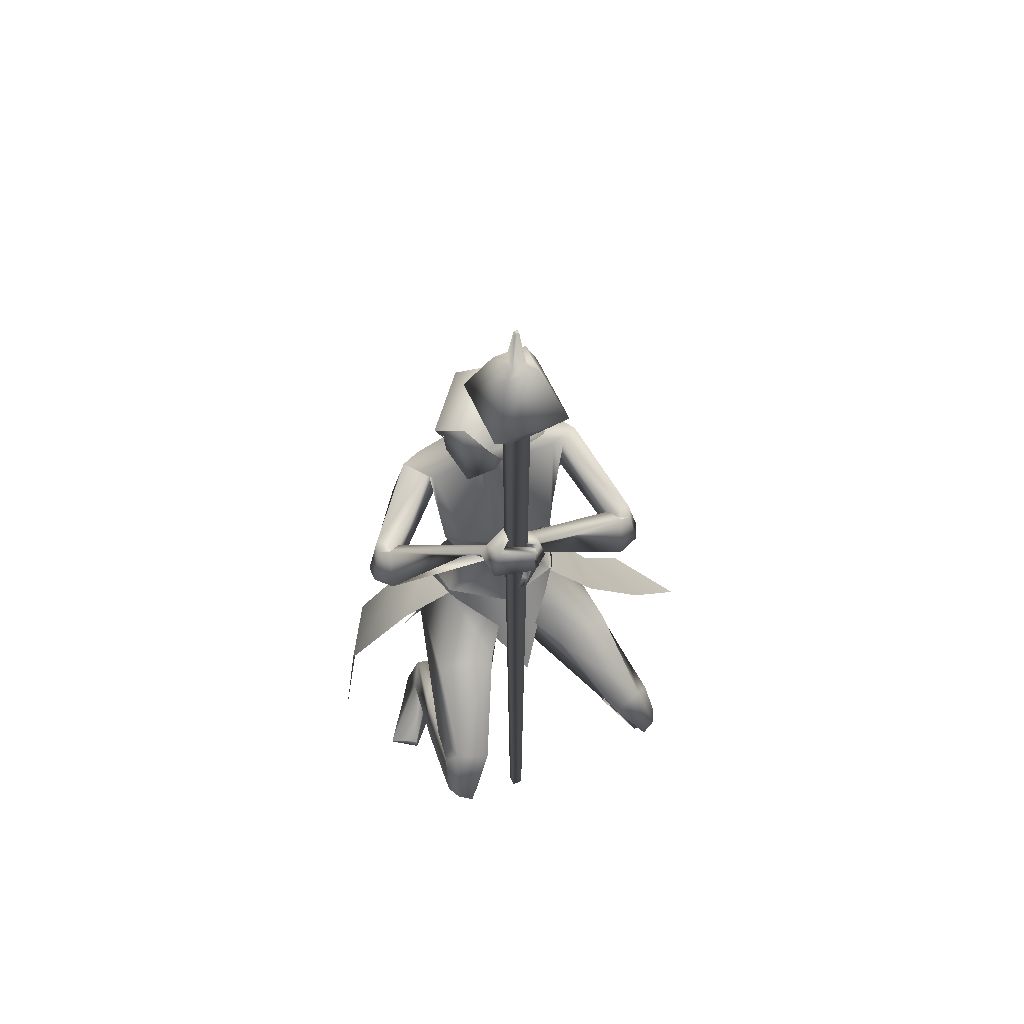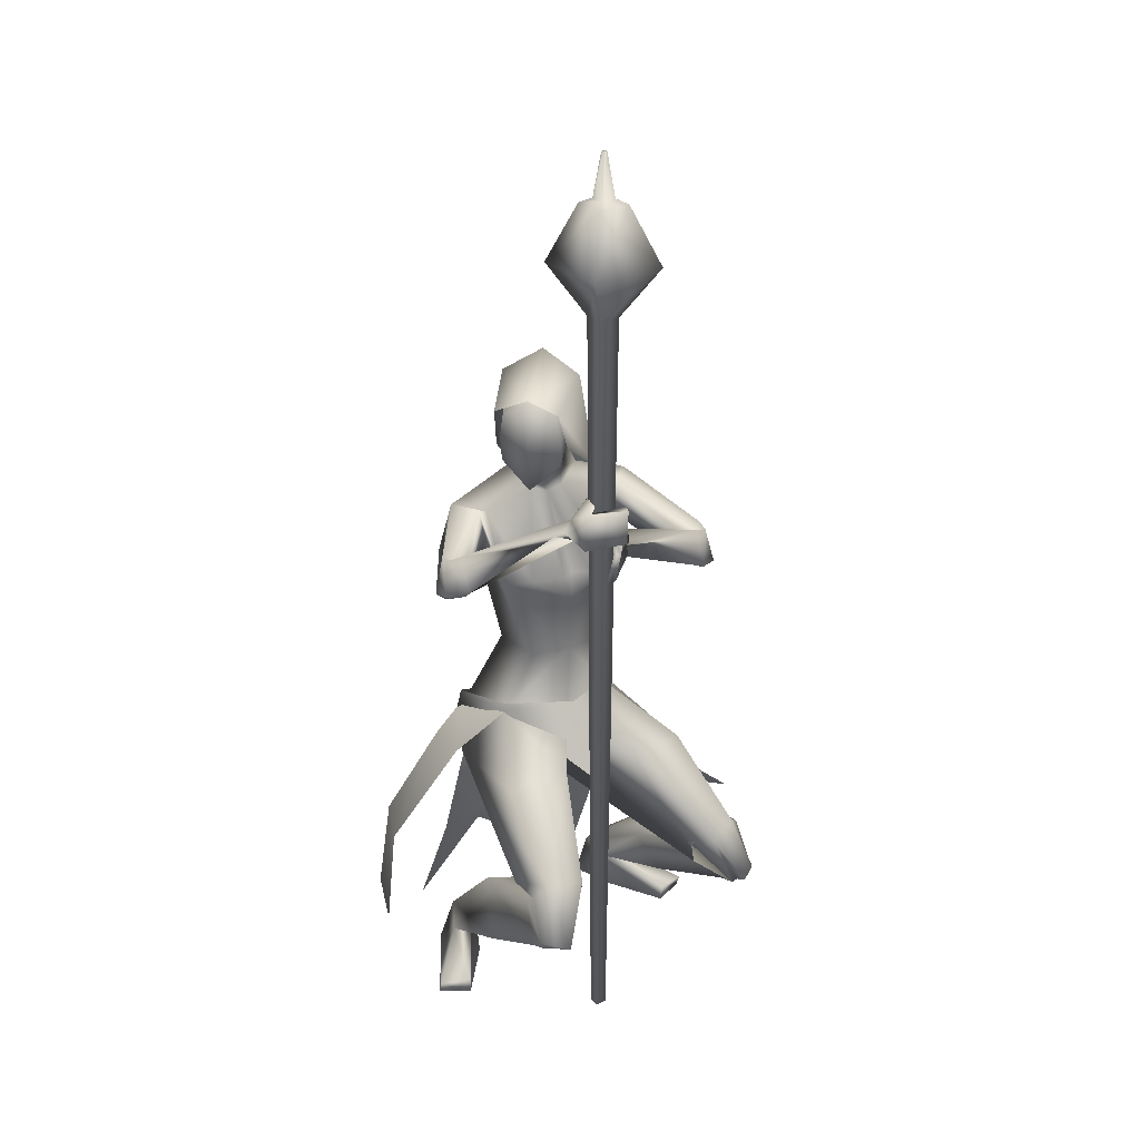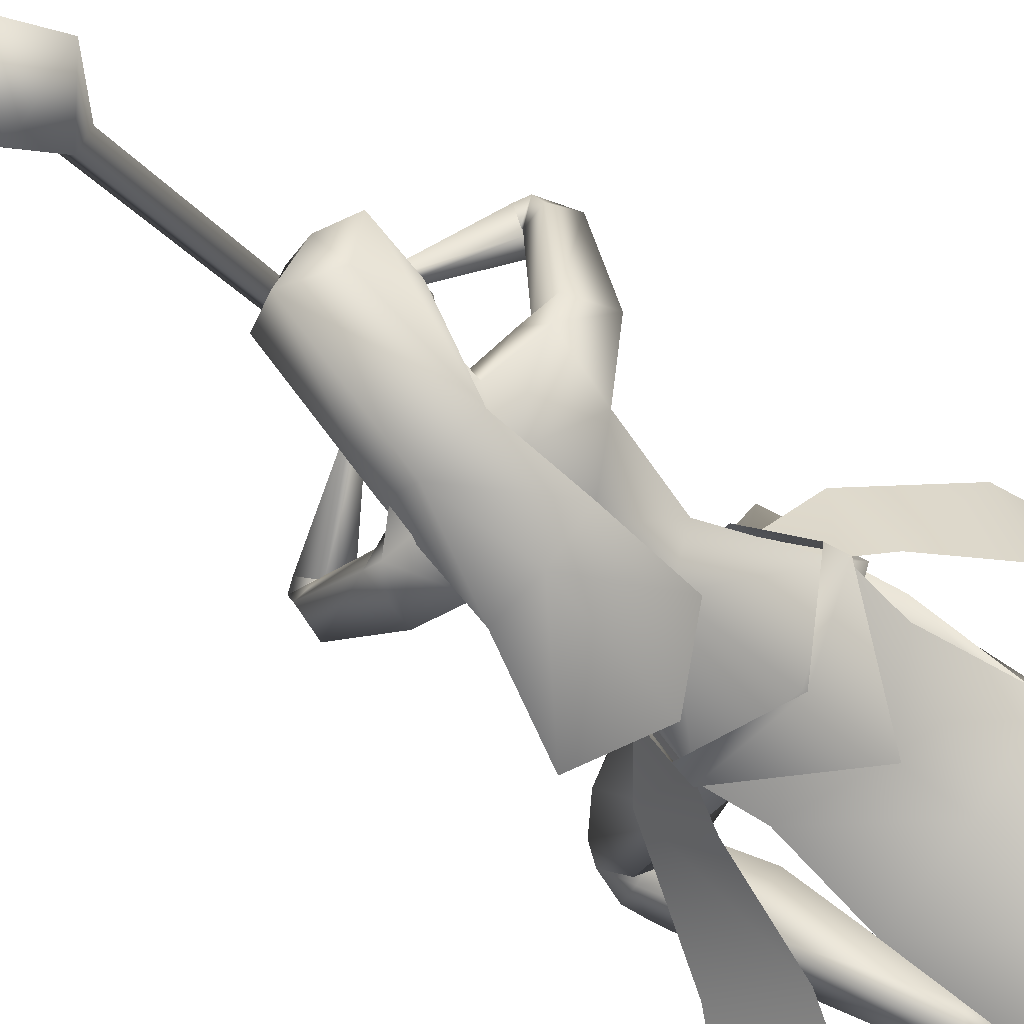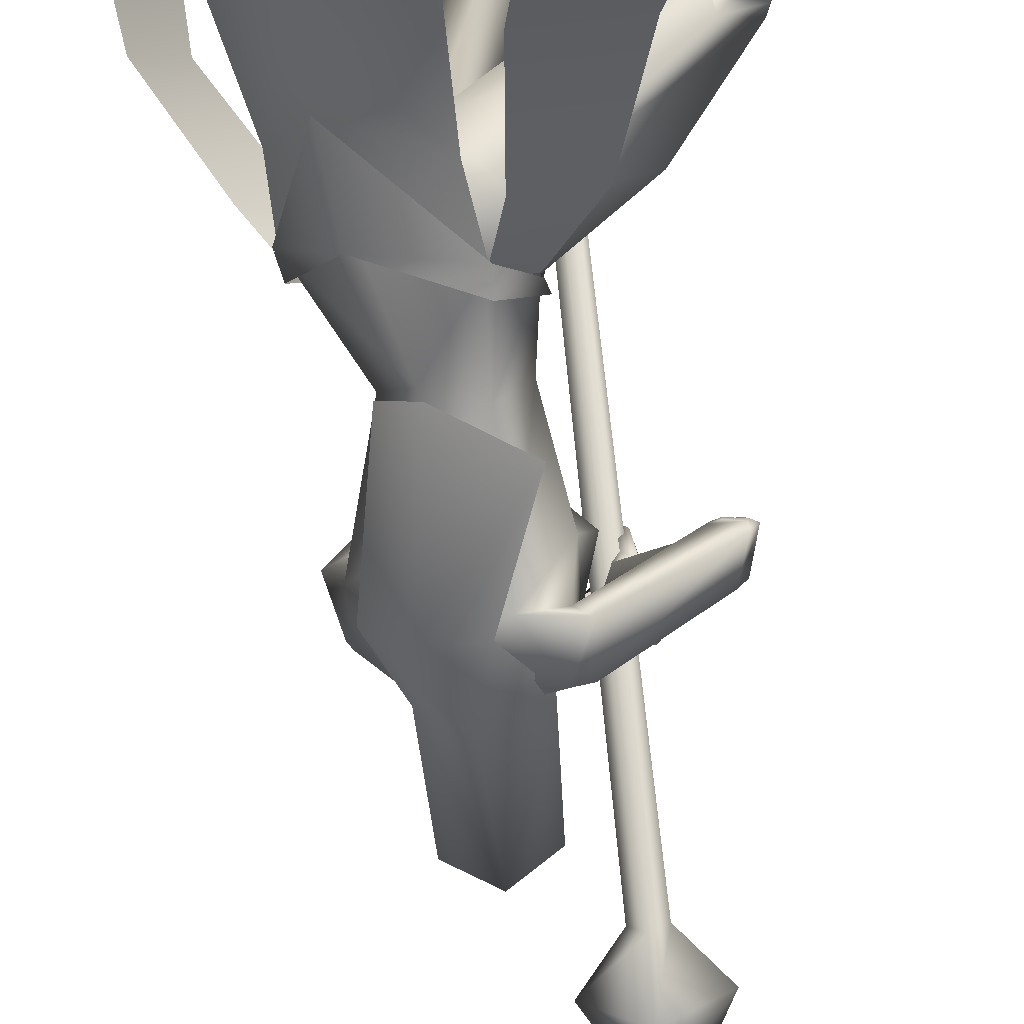
<metadata>
{"format":"obj","ext":"obj","renderer":"f3d","projection":"perspective","resolution":1024,"background":"white","views":[{"elev":56.8,"azim":24.9,"up":"+Y"},{"elev":27.6,"azim":11.8,"up":"+Y"},{"elev":-44.4,"azim":-138.1,"up":"+Z"},{"elev":-73.3,"azim":6.6,"up":"+Z"}]}
</metadata>
<code>
o Cube_Cube.001
v 0.1168 -0.9952 0.2898
v 0.1304 -0.9952 0.2747
v 0.1454 -0.9952 0.2883
v 0.1319 -0.9953 0.3033
v 0.1046 0.4221 0.2927
v 0.1296 0.4222 0.2649
v 0.1574 0.4221 0.2899
v 0.1324 0.4221 0.3178
v 0.1362 0.5114 0.3886
v 0.2281 0.5116 0.2863
v 0.1258 0.5117 0.1944
v 0.0339 0.5115 0.2967
v 0.09007 0.6149 0.2938
v 0.1288 0.615 0.2507
v 0.1719 0.615 0.2895
v 0.1332 0.6149 0.3326
v 0.132 0.6226 0.3103
v 0.1496 0.6227 0.2907
v 0.13 0.6227 0.273
v 0.1124 0.6226 0.2926
v 0.1261 0.6997 0.292
v 0.1307 0.6997 0.2869
v 0.1358 0.6997 0.2915
v 0.1312 0.6997 0.2966
v 0.09701 -0.4213 0.04756
v 0.04495 -0.452 -0.06592
v 0.182 -0.5173 -0.000117
v 0.07479 -0.5346 -0.08999
v 0.1013 -0.4186 0.04396
v 0.1075 -0.3982 0.05107
v 0.05355 -0.4655 -0.07366
v 0.05029 -0.4255 -0.06586
v -0.09845 -0.4803 -0.01533
v 0.1325 -0.5368 0.2316
v -0.02358 0.056 -0.04121
v 0.06404 0.02179 0.01049
v -0.09224 0.03125 0.03569
v -0.01909 0.2712 0.07271
v 0.05136 0.2318 0.09054
v -0.08954 0.2318 0.09054
v -0.01909 0.221 0.1995
v 0.038 0.2012 0.2104
v -0.07618 0.2012 0.2104
v 0.0461 0.1186 0.1651
v -0.08428 0.1186 0.1651
v -0.0736 -0.079 -0.1012
v 0.01069 -0.08593 -0.1249
v -0.134 -0.08831 -0.03579
v -0.03147 -0.3409 -0.109
v 0.08526 -0.278 -0.1576
v -0.08976 -0.3142 0.01685
v 0.03177 0.0362 0.0309
v -0.08913 0.0362 0.0749
v -0.0351 0.03546 0.03527
v 0.01858 0.02057 0.1022
v -0.03322 0.02057 0.121
v 0.08087 0.000774 -0.04699
v -0.154 -0.000624 0.1449
v 0.08236 -0.007157 0.006244
v -0.09956 -0.007799 0.1846
v -0.0676 -0.02225 0.02144
v -0.07272 -0.1546 0.01533
v 0.03177 -0.09231 -0.0647
v -0.152 -0.09538 0.09147
v 0.05217 -0.1803 0.1642
v 0.1053 -0.1349 0.05407
v -0.05733 -0.135 0.2262
v 0.0462 -0.2863 0.1571
v 0.079 -0.2994 0.09638
v -0.01926 -0.2994 0.1788
v -0.04516 -0.3155 0.04819
v 0.03275 -0.297 0.0142
v -0.09216 -0.297 0.119
v 0.2681 -0.05523 0.05085
v -0.1354 -0.01188 0.3609
v 0.2457 -0.06978 0.08178
v -0.09504 -0.02254 0.3551
v 0.2872 -0.1182 0.04593
v -0.1408 -0.07178 0.3909
v 0.2415 -0.1227 0.07823
v -0.09061 -0.07541 0.3614
v 0.2689 -0.05308 0.08846
v -0.09899 -0.001482 0.379
v 0.2355 -0.06831 0.07164
v -0.09588 -0.02309 0.345
v 0.2889 -0.1073 0.1252
v -0.07144 -0.04582 0.4232
v 0.2372 -0.117 0.08685
v -0.07868 -0.06784 0.3624
v 0.09841 -0.4223 0.04641
v -0.07208 -0.4224 0.1894
v -0.0851 -0.4888 0.00059
v 0.04586 -0.4583 -0.06497
v -0.1724 -0.4583 0.1182
v 0.1757 -0.5123 0.1563
v 0.06275 -0.4868 0.2644
v 0.001993 -0.5923 0.09203
v 0.08478 -0.5252 -0.06398
v -0.1605 -0.5295 0.1751
v -0.07411 -0.5555 0.01369
v 0.3603 -0.6475 0.1312
v 0.06985 -0.6155 0.4551
v 0.3332 -0.6589 0.1881
v 0.1266 -0.6182 0.4255
v 0.2888 -0.7528 0.1307
v 0.08446 -0.7226 0.3878
v 0.3075 -0.667 0.05682
v -0.002322 -0.6499 0.407
v 0.3716 -0.766 0.08677
v 0.04461 -0.7396 0.4692
v 0.3437 -0.7873 0.1265
v 0.08609 -0.7549 0.4399
v 0.2742 -0.7039 0.1378
v 0.08399 -0.6698 0.3716
v 0.3306 -0.7005 0.07637
v 0.02423 -0.6756 0.4297
v 0.1099 -0.9983 -0.1708
v -0.2069 -0.9964 0.2104
v 0.06569 -0.9999 -0.1022
v -0.1361 -1.002 0.1718
v -0.000808 -1.001 -0.1383
v -0.1759 -1.003 0.103
v 0.04988 -0.998 -0.1866
v -0.2223 -0.9946 0.1549
v 0.05419 -0.9513 -0.1285
v -0.1572 -0.9518 0.157
v 0.0854 -0.9457 -0.1555
v -0.185 -0.9466 0.1868
v 0.02339 -0.9127 -0.131
v -0.1611 -0.9122 0.1243
v 0.0374 -0.9165 -0.1676
v -0.1979 -0.917 0.1395
v 0.2259 -0.9731 -0.1141
v -0.1737 -0.9731 0.3307
v 0.1978 -0.9674 -0.06374
v -0.1192 -0.9675 0.3118
v 0.1943 -0.9991 -0.06558
v -0.1204 -0.9992 0.308
v 0.2185 -0.9991 -0.1219
v -0.18 -0.9992 0.3221
v 0.1598 -0.05761 0.3061
v 0.1792 0.01809 0.31
v 0.1718 0.002597 0.324
v 0.1815 0.082 0.31
v 0.1452 -0.0642 0.3143
v 0.1804 0.01137 0.2934
v 0.1603 0.005989 0.3249
v 0.1754 0.08349 0.2998
v 0.1333 -0.001341 0.2175
v 0.08291 0.06162 0.322
v 0.139 -0.02441 0.2243
v 0.07301 0.03753 0.3294
v 0.1364 -0.03846 0.2458
v 0.09118 0.02487 0.327
v 0.123 -0.01333 0.2256
v 0.08595 0.04838 0.3149
v 0.03938 -0.4387 0.1489
v 0.2388 -0.5143 0.05934
v -0.02944 -0.5025 0.3325
v 0.1656 0.02016 0.2515
v 0.1227 0.08135 0.3393
v 0.1677 -0.04118 0.2344
v 0.1154 0.01863 0.3544
v 0.1466 -0.04664 0.2583
v 0.1264 0.01164 0.3252
v 0.1419 0.0165 0.2613
v 0.1193 0.07398 0.317
v 0.1094 0.03296 0.2767
v 0.1192 0.07944 0.2725
v 0.1135 0.03544 0.2777
v 0.1221 0.08288 0.2744
v 0.1091 0.03644 0.2588
v 0.1036 0.08544 0.2798
v 0.1133 0.03936 0.26
v 0.1067 0.08932 0.2815
v 0.1617 -0.7627 0.05203
v 0.00386 -0.7381 0.2604
v 0.2066 -0.7339 -0.03167
v -0.0817 -0.7216 0.3079
v 0.2401 -0.8522 -0.03124
v -0.0642 -0.8393 0.3393
v 0.2053 -0.8637 0.01654
v -0.0163 -0.8436 0.3031
v 0.1087 -0.000442 -0.04173
v -0.166 0.000471 0.1836
v 0.09925 -0.01355 -0.004708
v -0.1182 -0.01064 0.1715
v 0.09067 -0.07423 -0.002688
v -0.1069 -0.07208 0.1691
v 0.1148 -0.08051 -0.06686
v -0.185 -0.07971 0.2037
v 0.08883 -0.1186 0.1649
v 0.04654 -0.1186 0.2004
v 0.1273 -0.1166 0.1182
v -0.006171 -0.1166 0.2302
v 0.2819 -0.05884 0.07213
v -0.12 -0.008852 0.3829
v 0.2523 -0.07217 0.08674
v -0.09151 -0.02245 0.3641
v 0.2998 -0.1181 0.07761
v -0.1169 -0.06362 0.4148
v 0.2497 -0.123 0.08814
v -0.08384 -0.07225 0.3732
v 0.2864 -0.6944 0.1577
v 0.1027 -0.6578 0.3835
v 0.3646 -0.6671 0.1009
v 0.04495 -0.6396 0.4636
v 0.3933 -0.7459 0.1078
v 0.06329 -0.7172 0.4907
v 0.3677 -0.7729 0.1562
v 0.1142 -0.737 0.4634
v 0.3768 -0.7714 0.1458
v 0.104 -0.737 0.4728
v 0.391 -0.7563 0.1189
v 0.07563 -0.7259 0.4879
v 0.3619 -0.7806 0.1273
v 0.08649 -0.7484 0.4582
v 0.3766 -0.7686 0.1052
v 0.06339 -0.7398 0.4738
v 0.393 -0.7606 0.1614
v 0.1184 -0.7244 0.4888
v 0.4034 -0.745 0.1353
v 0.09073 -0.7126 0.5001
v 0.2601 -0.1261 0.08616
v -0.09008 -0.07442 0.3828
v 0.2889 -0.1232 0.08016
v -0.109 -0.06943 0.4068
v 0.2539 -0.1216 0.09027
v -0.08338 -0.06987 0.3794
v 0.2824 -0.1167 0.1099
v -0.08059 -0.05848 0.4123
v 0.2592 -0.1275 0.0734
v -0.1016 -0.07857 0.3767
v 0.2865 -0.1252 0.06491
v -0.1221 -0.07477 0.3983
v 0.001045 0.02057 0.1346
v 0.05273 -0.1234 0.1648
v -0.01909 0.1006 0.04331
v 0.01841 0.0857 0.05847
v -0.05659 0.0857 0.05847
v -0.01909 0.1733 0.02229
v 0.03929 0.1425 0.1056
v -0.07747 0.1425 0.1056
v 0.03536 0.2296 0.09819
v -0.07354 0.2296 0.09819
v -0.01909 0.2441 0.09504
v 0.02505 0.06684 0.1305
v -0.06323 0.06684 0.1305
v -0.01909 0.04383 0.1369
v 0.02804 0.1892 0.187
v -0.06621 0.1892 0.187
v -0.01909 0.2034 0.1993
v 0.03451 0.09301 0.1732
v -0.07269 0.09301 0.1732
v -0.01909 0.04584 0.1907
v 0.3005 -0.8106 -0.2381
v 0.1314 -0.8428 -0.2883
v -0.3298 -0.8377 0.2003
v -0.2637 -0.8013 0.363
v -0.2176 -0.5123 0.1419
v -0.1487 -0.476 0.2589
v -0.1732 -0.452 0.1171
v -0.07095 -0.4216 0.1882
v 0.05697 -0.3946 0.1699
v -0.1113 -0.6277 -0.03069
v -0.1741 -0.4255 0.1224
v -0.1823 -0.4655 0.1242
v -0.06883 -0.3982 0.199
v -0.07492 -0.4192 0.1925
v -0.2216 -0.9156 -0.1628
v -0.02906 -0.9925 -0.2062
v -0.102 -0.623 -0.02032
v 0.03454 -0.5756 -0.0716
v -0.09136 -0.4919 -0.007643
v 0.05016 -0.4621 -0.06896
v -0.1763 -0.4621 0.1211
v -0.1762 -0.5756 0.1052
v -0.2977 -0.9925 0.01925
v -0.1275 -0.7383 -0.05076
v 0.03696 -0.7674 -0.115
v -0.2194 -0.7674 0.1001
v 0.04301 0.186 0.1019
v -0.08119 0.186 0.1019
v -0.01909 0.2087 0.05866
v 0.03607 0.1411 0.1801
v -0.07425 0.1411 0.1801
v -0.01909 0.1354 0.2017
v 0.038 0.2012 0.2104
v 0.2451 -0.7065 -0.1339
v 0.09461 -0.7162 -0.183
v -0.3119 -0.6765 0.1772
v -0.2594 -0.6446 0.3199
f 1 2 3
f 1 3 4
f 1 5 6
f 1 6 2
f 2 6 7
f 2 7 3
f 3 7 8
f 3 8 4
f 5 1 4
f 5 4 8
f 5 8 9
f 5 9 12
f 8 7 10
f 8 10 9
f 7 6 11
f 7 11 10
f 6 5 12
f 6 12 11
f 11 12 13
f 11 13 14
f 10 11 14
f 10 14 15
f 9 10 15
f 9 15 16
f 12 9 16
f 12 16 13
f 13 16 17
f 13 17 20
f 16 15 18
f 16 18 17
f 15 14 19
f 15 19 18
f 14 13 20
f 14 20 19
f 19 20 21
f 19 21 22
f 18 19 22
f 18 22 23
f 17 18 23
f 17 23 24
f 20 17 24
f 20 24 21
f 21 24 23
f 21 23 22
f 26 25 27
f 26 27 28
f 29 31 32
f 29 32 30
f 31 265 33
f 31 33 32
f 29 30 264
f 29 264 34
f 36 35 38
f 36 38 39
f 38 35 37
f 38 37 40
f 39 38 41
f 39 41 42
f 41 38 40
f 41 40 43
f 36 39 42
f 36 42 44
f 43 40 37
f 43 37 45
f 35 36 47
f 35 47 46
f 48 37 35
f 48 35 46
f 46 47 50
f 46 50 49
f 51 48 46
f 51 46 49
f 52 55 59
f 52 59 57
f 60 56 53
f 60 53 58
f 52 57 61
f 52 61 54
f 61 58 53
f 61 53 54
f 61 57 63
f 61 63 62
f 64 58 61
f 64 61 62
f 66 65 68
f 66 68 69
f 68 65 67
f 68 67 70
f 62 63 72
f 62 72 71
f 73 64 62
f 73 62 71
f 63 66 69
f 63 69 72
f 70 67 64
f 70 64 73
f 71 72 93
f 71 93 92
f 94 73 71
f 94 71 92
f 72 69 90
f 72 90 93
f 91 70 73
f 91 73 94
f 93 98 100
f 93 100 92
f 100 99 94
f 100 94 92
f 117 119 121
f 117 121 123
f 122 120 118
f 122 118 124
f 129 121 119
f 129 119 125
f 120 122 130
f 120 130 126
f 131 123 121
f 131 121 129
f 122 124 132
f 122 132 130
f 127 117 123
f 127 123 131
f 124 118 128
f 124 128 132
f 127 125 135
f 127 135 133
f 136 126 128
f 136 128 134
f 117 127 133
f 117 133 139
f 134 128 118
f 134 118 140
f 125 119 137
f 125 137 135
f 138 120 126
f 138 126 136
f 119 117 139
f 119 139 137
f 140 118 120
f 140 120 138
f 135 137 139
f 135 139 133
f 140 138 136
f 140 136 134
f 141 143 147
f 141 147 145
f 148 144 142
f 148 142 146
f 68 157 90
f 68 90 69
f 91 157 68
f 91 68 70
f 90 157 95
f 90 95 158
f 96 157 91
f 96 91 159
f 90 158 98
f 90 98 93
f 99 159 91
f 99 91 94
f 149 160 162
f 149 162 151
f 163 161 150
f 163 150 152
f 160 143 141
f 160 141 162
f 142 144 161
f 142 161 163
f 151 162 164
f 151 164 153
f 165 163 152
f 165 152 154
f 162 141 145
f 162 145 164
f 146 142 163
f 146 163 165
f 166 147 143
f 166 143 160
f 144 148 167
f 144 167 161
f 153 164 166
f 153 166 155
f 167 165 154
f 167 154 156
f 164 145 147
f 164 147 166
f 148 146 165
f 148 165 167
f 166 160 170
f 166 170 168
f 171 161 167
f 171 167 169
f 155 166 168
f 155 168 172
f 169 167 156
f 169 156 173
f 160 149 174
f 160 174 170
f 175 150 161
f 175 161 171
f 149 155 172
f 149 172 174
f 173 156 150
f 173 150 175
f 172 168 170
f 172 170 174
f 171 169 173
f 171 173 175
f 115 178 176
f 115 176 113
f 177 179 116
f 177 116 114
f 178 131 129
f 178 129 176
f 130 132 179
f 130 179 177
f 109 180 178
f 109 178 115
f 179 181 110
f 179 110 116
f 180 127 131
f 180 131 178
f 132 128 181
f 132 181 179
f 111 182 180
f 111 180 109
f 181 183 112
f 181 112 110
f 182 125 127
f 182 127 180
f 128 126 183
f 128 183 181
f 113 176 182
f 113 182 111
f 183 177 114
f 183 114 112
f 176 129 125
f 176 125 182
f 126 130 177
f 126 177 183
f 95 97 105
f 95 105 103
f 106 97 96
f 106 96 104
f 98 158 101
f 98 101 107
f 102 159 99
f 102 99 108
f 97 98 107
f 97 107 105
f 108 99 97
f 108 97 106
f 101 158 95
f 101 95 103
f 96 159 102
f 96 102 104
f 82 84 149
f 82 149 151
f 150 85 83
f 150 83 152
f 82 151 153
f 82 153 86
f 154 152 83
f 154 83 87
f 84 88 155
f 84 155 149
f 156 89 85
f 156 85 150
f 86 153 155
f 86 155 88
f 156 154 87
f 156 87 89
f 59 186 184
f 59 184 57
f 185 187 60
f 185 60 58
f 186 76 74
f 186 74 184
f 75 77 187
f 75 187 185
f 66 188 186
f 66 186 59
f 187 189 67
f 187 67 60
f 188 80 76
f 188 76 186
f 77 81 189
f 77 189 187
f 63 190 188
f 63 188 66
f 189 191 64
f 189 64 67
f 190 78 80
f 190 80 188
f 81 79 191
f 81 191 189
f 57 184 190
f 57 190 63
f 191 185 58
f 191 58 64
f 184 74 78
f 184 78 190
f 79 75 185
f 79 185 191
f 97 100 98
f 99 100 97
f 95 157 97
f 97 157 96
f 59 194 66
f 67 195 60
f 55 192 194
f 55 194 59
f 195 193 56
f 195 56 60
f 65 66 194
f 65 194 192
f 195 67 65
f 195 65 193
f 76 198 196
f 76 196 74
f 197 199 77
f 197 77 75
f 198 84 82
f 198 82 196
f 83 85 199
f 83 199 197
f 74 196 200
f 74 200 78
f 201 197 75
f 201 75 79
f 196 82 86
f 196 86 200
f 87 83 197
f 87 197 201
f 80 202 198
f 80 198 76
f 199 203 81
f 199 81 77
f 202 88 84
f 202 84 198
f 85 89 203
f 85 203 199
f 107 206 204
f 107 204 105
f 205 207 108
f 205 108 106
f 206 115 113
f 206 113 204
f 114 116 207
f 114 207 205
f 101 208 206
f 101 206 107
f 207 209 102
f 207 102 108
f 208 109 115
f 208 115 206
f 116 110 209
f 116 209 207
f 105 204 210
f 105 210 103
f 211 205 106
f 211 106 104
f 204 113 111
f 204 111 210
f 112 114 205
f 112 205 211
f 210 111 216
f 210 216 212
f 217 112 211
f 217 211 213
f 103 210 212
f 103 212 220
f 213 211 104
f 213 104 221
f 109 208 214
f 109 214 218
f 215 209 110
f 215 110 219
f 208 101 222
f 208 222 214
f 223 102 209
f 223 209 215
f 111 109 218
f 111 218 216
f 219 110 112
f 219 112 217
f 101 103 220
f 101 220 222
f 221 104 102
f 221 102 223
f 220 212 214
f 220 214 222
f 215 213 221
f 215 221 223
f 212 216 218
f 212 218 214
f 219 217 213
f 219 213 215
f 88 202 224
f 88 224 228
f 225 203 89
f 225 89 229
f 202 80 232
f 202 232 224
f 233 81 203
f 233 203 225
f 200 86 230
f 200 230 226
f 231 87 201
f 231 201 227
f 78 200 226
f 78 226 234
f 227 201 79
f 227 79 235
f 86 88 228
f 86 228 230
f 229 89 87
f 229 87 231
f 80 78 234
f 80 234 232
f 235 79 81
f 235 81 233
f 234 226 224
f 234 224 232
f 225 227 235
f 225 235 233
f 226 230 228
f 226 228 224
f 229 231 227
f 229 227 225
f 192 55 236
f 192 236 237
f 236 56 193
f 236 193 237
f 65 192 237
f 237 193 65
f 253 247 239
f 253 239 242
f 240 248 254
f 240 254 243
f 238 241 242
f 238 242 239
f 243 241 238
f 243 238 240
f 250 244 246
f 250 246 252
f 246 245 251
f 246 251 252
f 255 249 247
f 255 247 253
f 248 249 255
f 248 255 254
f 52 239 247
f 52 247 55
f 248 240 53
f 248 53 56
f 52 54 238
f 52 238 239
f 238 54 53
f 238 53 240
f 55 247 249
f 55 249 236
f 249 248 56
f 249 56 236
f 262 260 261
f 262 261 263
f 269 34 264
f 269 264 268
f 267 266 33
f 267 33 265
f 269 268 266
f 269 266 267
f 274 275 273
f 274 273 272
f 274 272 277
f 274 277 276
f 273 280 279
f 273 279 272
f 280 271 270
f 280 270 279
f 277 272 279
f 277 279 281
f 281 279 270
f 281 270 278
f 242 282 285
f 242 285 253
f 282 244 250
f 282 250 285
f 245 283 286
f 245 286 251
f 283 243 254
f 283 254 286
f 244 282 284
f 244 284 246
f 282 242 241
f 282 241 284
f 243 283 284
f 243 284 241
f 283 245 246
f 283 246 284
f 286 287 252
f 286 252 251
f 285 250 252
f 285 252 287
f 286 254 255
f 286 255 287
f 285 287 255
f 285 255 253
f 27 289 290
f 27 290 28
f 289 256 257
f 289 257 290
f 260 291 292
f 260 292 261
f 291 258 259
f 291 259 292

</code>
